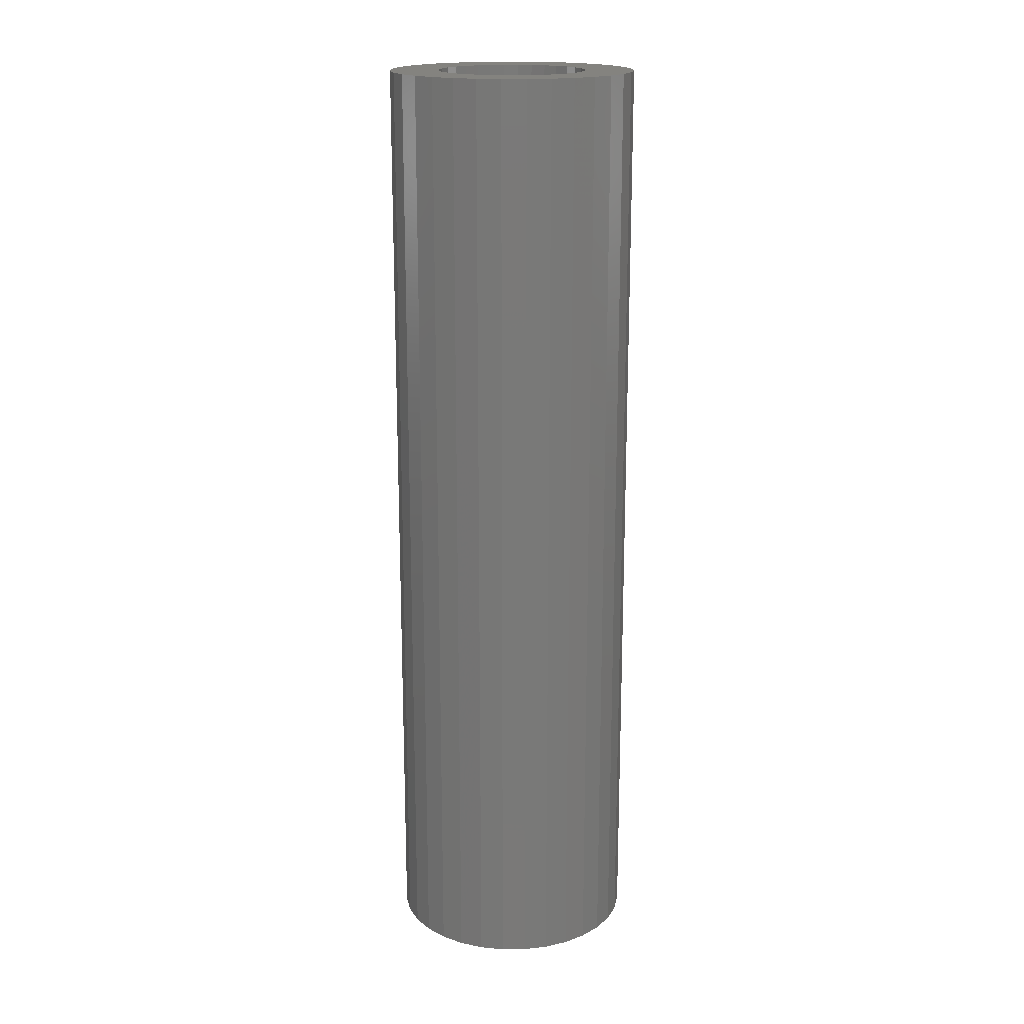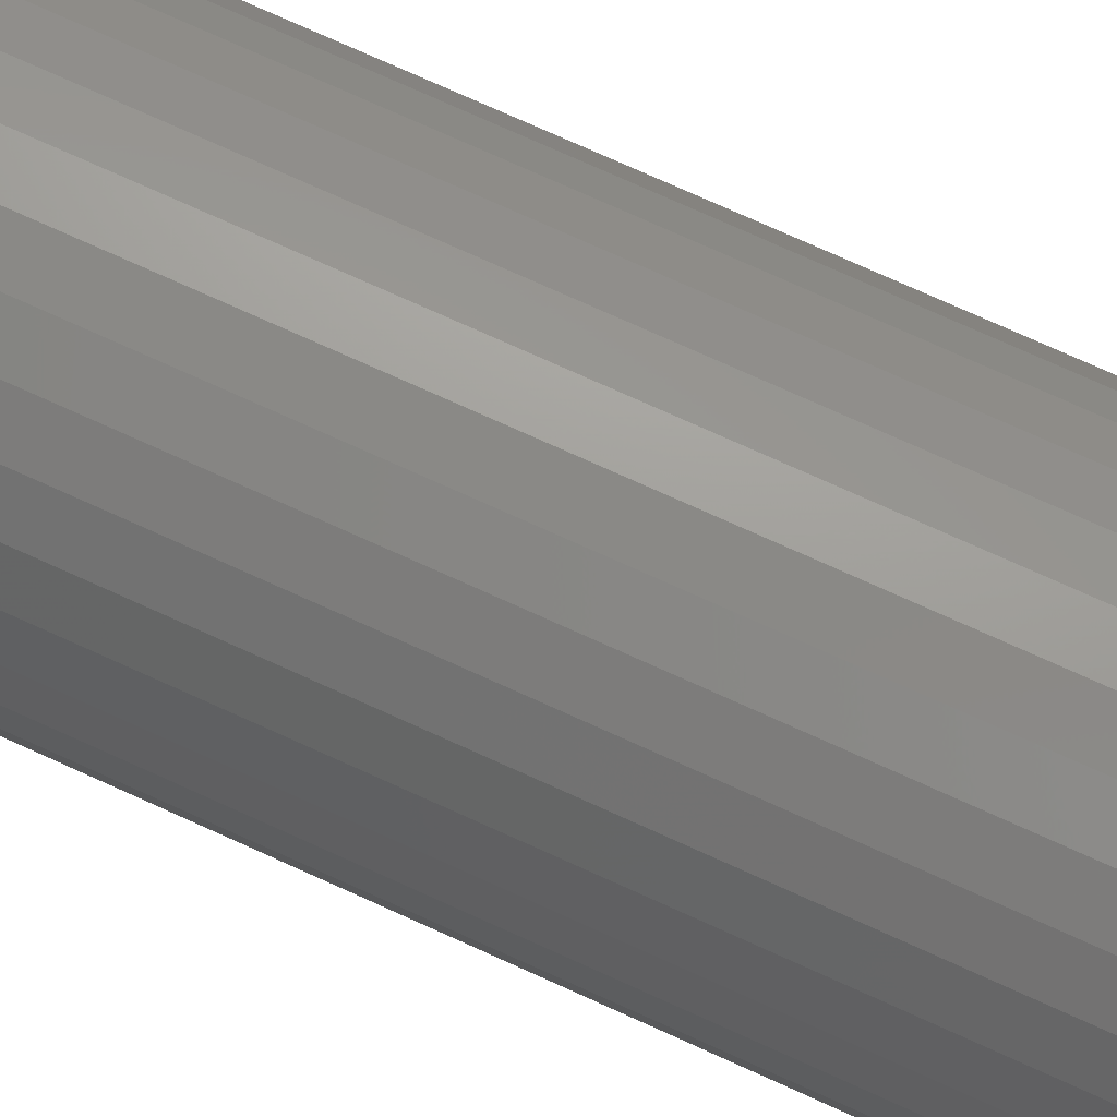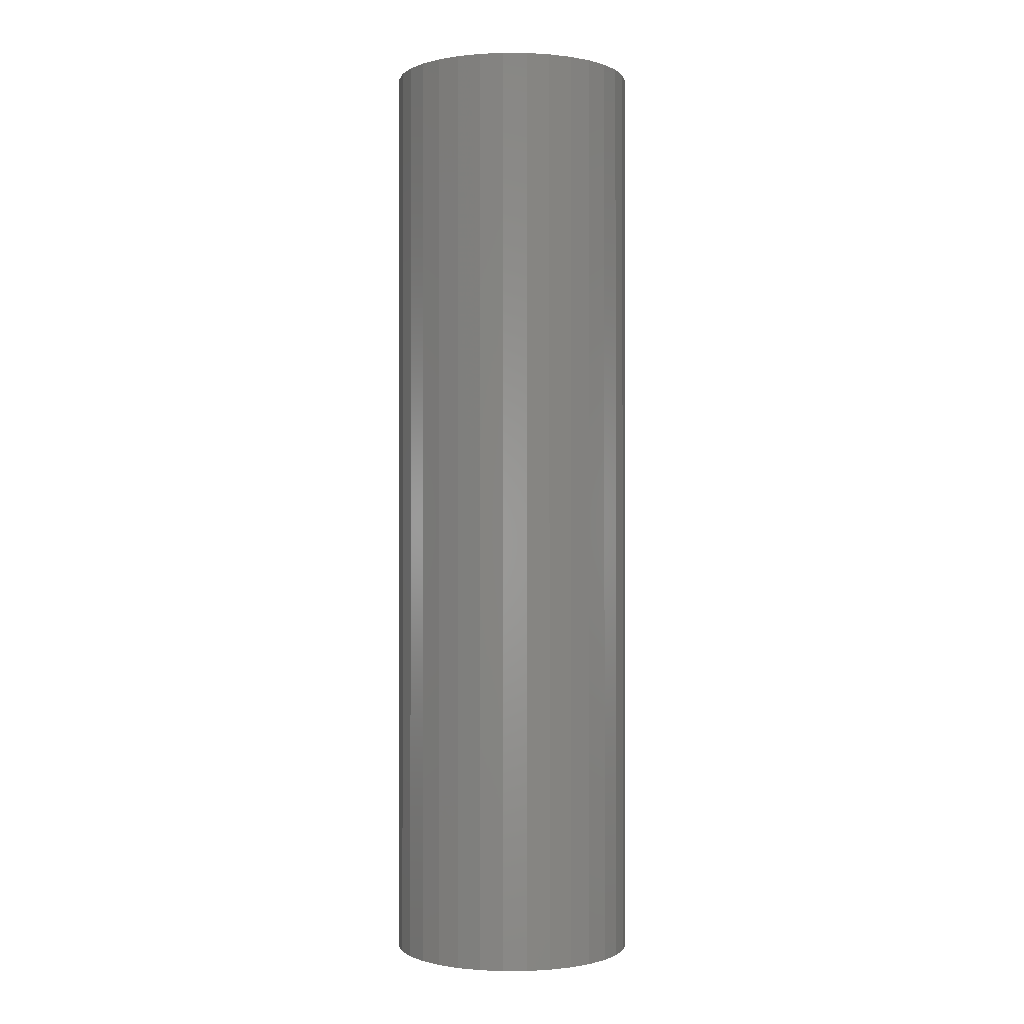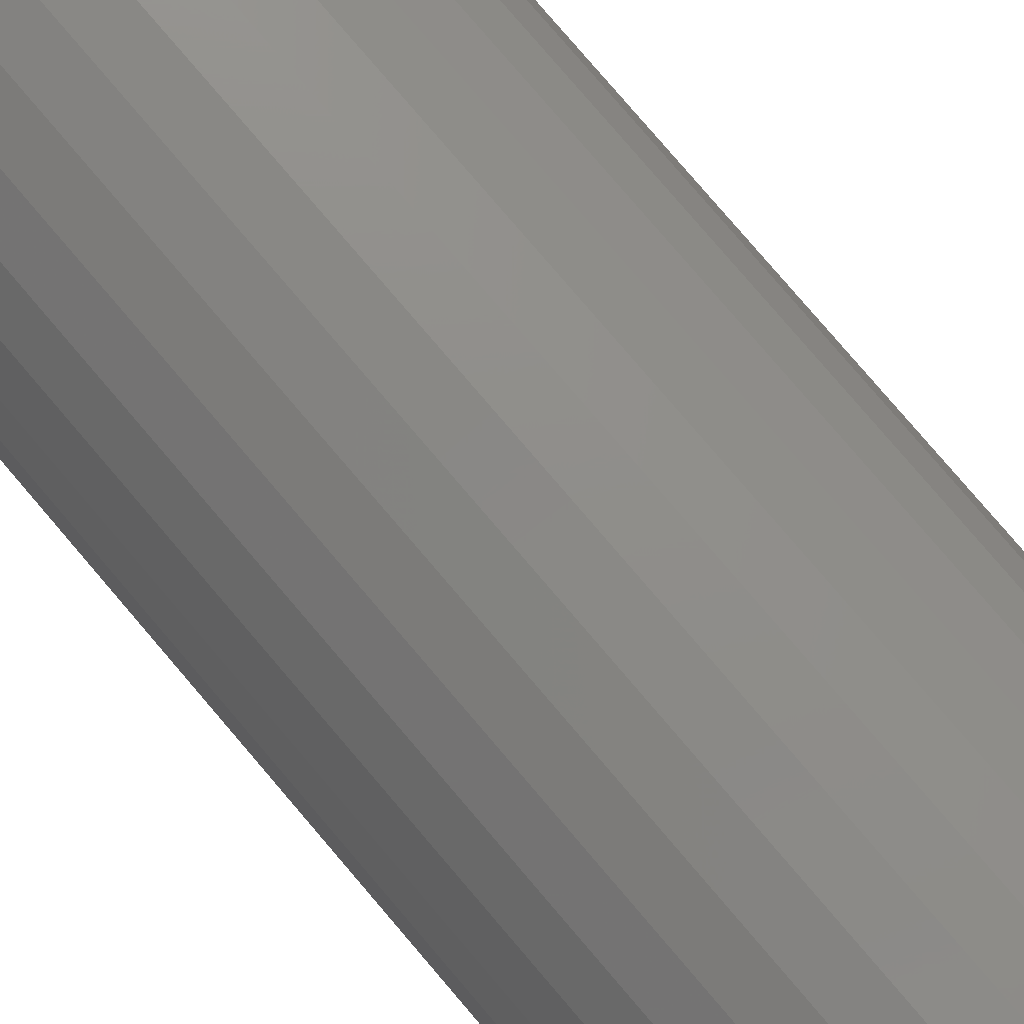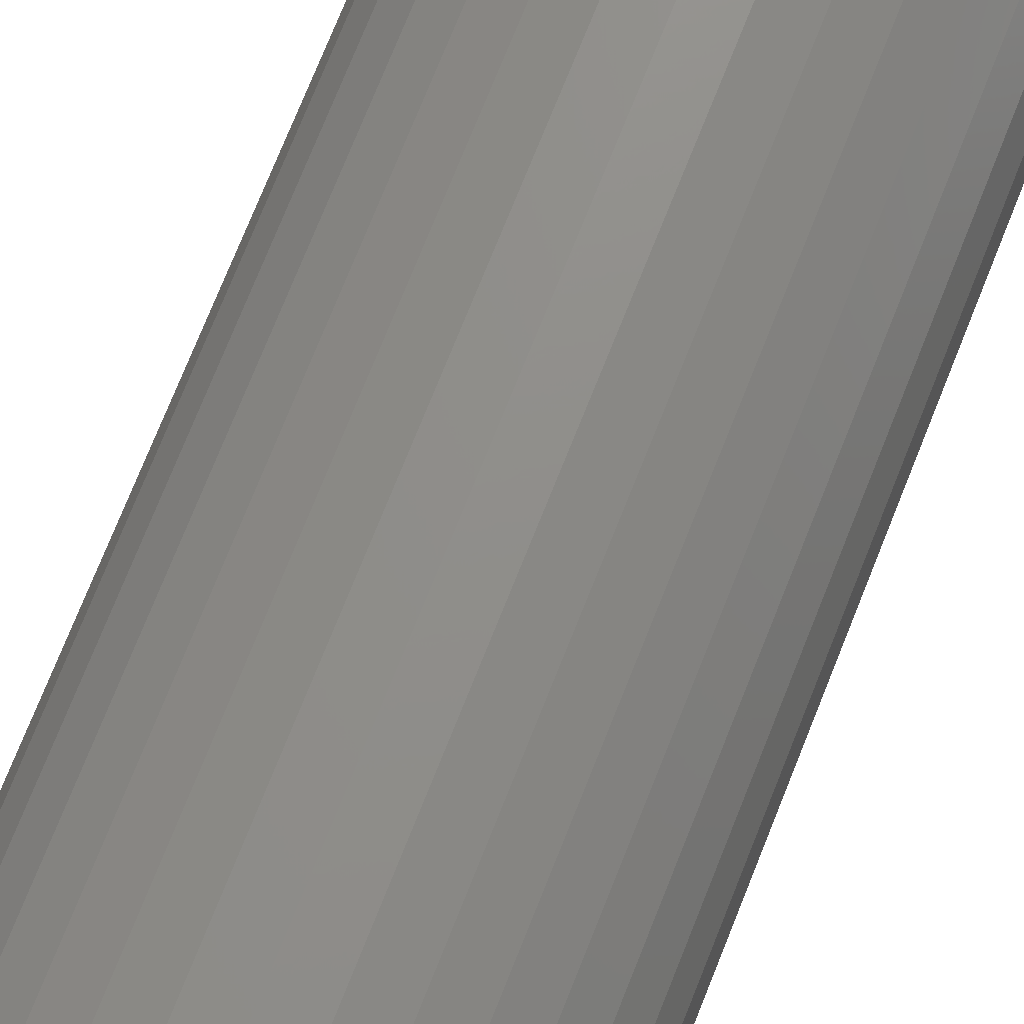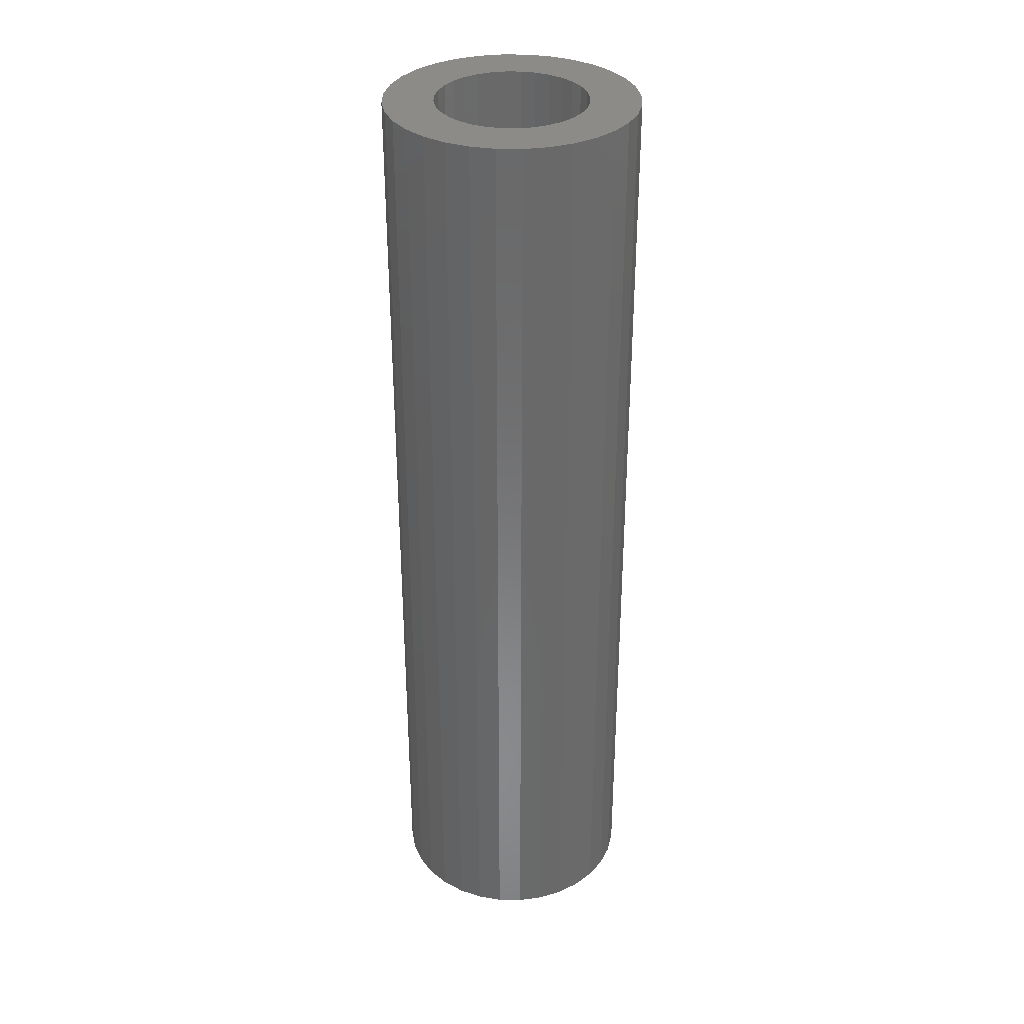
<metadata>
{"format":"stl","ext":"stl","renderer":"f3d","projection":"perspective","resolution":1024,"background":"white","views":[{"elev":18.0,"azim":151.0,"up":"+Z"},{"elev":74.5,"azim":-65.6,"up":"+Y"},{"elev":-0.5,"azim":4.3,"up":"+Z"},{"elev":77.7,"azim":-40.3,"up":"+Y"},{"elev":71.7,"azim":-158.5,"up":"+Y"},{"elev":33.8,"azim":-38.2,"up":"+Z"}]}
</metadata>
<code>
# stl→obj: 128 verts, 252 faces
v -0.04716 -0.03294 0.75
v -0.05264 -0.02269 0.75
v -0.08873 -0.03764 0.75
v -0.03979 -0.04193 0.75
v -0.07964 -0.05464 0.75
v -0.0308 -0.0493 0.75
v -0.02055 -0.05478 0.75
v 0.07169 0.06955 0.75
v 0.01371 0.05815 0.75
v 0.02483 0.05478 0.75
v 0.08392 0.05464 0.75
v 0.03508 0.0493 0.75
v 0.04406 0.04193 0.75
v 0.09301 0.03764 0.75
v 0.05144 0.03294 0.75
v 0.05692 0.02269 0.75
v 0.09301 -0.03764 0.75
v 0.0986 -0.01919 0.75
v 0.05692 -0.02269 0.75
v 0.05144 -0.03294 0.75
v 0.04406 -0.04193 0.75
v 0.08392 -0.05464 0.75
v 0.03508 -0.0493 0.75
v 0.02483 -0.05478 0.75
v 0.01371 -0.05815 0.75
v 0.07169 -0.06955 0.75
v 0.002138 0.05929 0.75
v 0.05678 0.08178 0.75
v 0.03978 0.09087 0.75
v 0.02133 0.09647 0.75
v 0.002138 0.09836 0.75
v -0.01705 0.09647 0.75
v -0.0355 0.09087 0.75
v -0.05251 0.08178 0.75
v -0.06741 0.06955 0.75
v -0.009429 0.05815 0.75
v -0.07964 0.05464 0.75
v -0.08873 0.03764 0.75
v -0.03979 0.04193 0.75
v -0.0308 0.0493 0.75
v -0.02055 0.05478 0.75
v -0.09433 0.01919 0.75
v -0.05264 0.02269 0.75
v -0.04716 0.03294 0.75
v 0.002138 -0.05929 0.75
v -0.06741 -0.06955 0.75
v -0.05251 -0.08178 0.75
v -0.0355 -0.09087 0.75
v -0.01705 -0.09647 0.75
v 0.002138 -0.09836 0.75
v 0.02133 -0.09647 0.75
v 0.03978 -0.09087 0.75
v 0.05678 -0.08178 0.75
v -0.009429 -0.05815 0.75
v -0.09433 -0.01919 0.75
v -0.05602 -0.01157 0.75
v -0.09622 1.204e-17 0.75
v -0.05715 3.359e-17 0.75
v -0.05602 0.01157 0.75
v 0.0986 0.01919 0.75
v 0.06029 0.01157 0.75
v 0.1005 0 0.75
v 0.06143 0 0.75
v 0.06029 -0.01157 0.75
v 0.002138 -0.05929 0.03906
v 0.01371 -0.05815 0.03906
v 0.02483 -0.05478 0.03906
v 0.03508 -0.0493 0.03906
v 0.04406 -0.04193 0.03906
v 0.05144 -0.03294 0.03906
v 0.05692 -0.02269 0.03906
v 0.06029 -0.01157 0.03906
v 0.06143 -6.718e-17 0.03906
v -0.009429 -0.05815 0.03906
v -0.02055 -0.05478 0.03906
v -0.0308 -0.0493 0.03906
v -0.03979 -0.04193 0.03906
v -0.04716 -0.03294 0.03906
v -0.05264 -0.02269 0.03906
v -0.05602 -0.01157 0.03906
v -0.05715 3.359e-17 0.03906
v 0.002138 0.05929 0.03906
v -0.009429 0.05815 0.03906
v -0.02055 0.05478 0.03906
v -0.0308 0.0493 0.03906
v -0.03979 0.04193 0.03906
v -0.04716 0.03294 0.03906
v -0.05264 0.02269 0.03906
v -0.05602 0.01157 0.03906
v 0.01371 0.05815 0.03906
v 0.02483 0.05478 0.03906
v 0.03508 0.0493 0.03906
v 0.04406 0.04193 0.03906
v 0.05144 0.03294 0.03906
v 0.05692 0.02269 0.03906
v 0.06029 0.01157 0.03906
v 0.002138 0.09836 0
v 0.02133 0.09647 0
v -0.01705 0.09647 0
v -0.0355 0.09087 0
v 0.03978 0.09087 0
v -0.05251 0.08178 0
v 0.05678 0.08178 0
v 0.03978 -0.09087 0
v -0.0355 -0.09087 0
v 0.05678 -0.08178 0
v -0.01705 -0.09647 0
v 0.02133 -0.09647 0
v 0.002138 -0.09836 0
v -0.05251 -0.08178 0
v -0.06741 -0.06955 0
v 0.07169 -0.06955 0
v -0.07964 -0.05464 0
v 0.08392 -0.05464 0
v -0.08873 -0.03764 0
v 0.09301 -0.03764 0
v -0.09433 -0.01919 0
v 0.0986 -0.01919 0
v -0.09622 1.204e-17 0
v 0.1005 0 0
v -0.09433 0.01919 0
v 0.0986 0.01919 0
v -0.08873 0.03764 0
v 0.09301 0.03764 0
v -0.07964 0.05464 0
v 0.08392 0.05464 0
v -0.06741 0.06955 0
v 0.07169 0.06955 0
f 1 2 3
f 1 3 4
f 4 3 5
f 6 4 5
f 6 5 7
f 8 9 10
f 8 10 11
f 11 10 12
f 11 12 13
f 11 13 14
f 14 13 15
f 14 15 16
f 17 18 19
f 17 19 20
f 20 21 17
f 22 17 21
f 22 21 23
f 22 23 24
f 22 24 25
f 22 25 26
f 27 9 8
f 27 8 28
f 27 28 29
f 27 29 30
f 27 30 31
f 27 31 32
f 27 32 33
f 27 33 34
f 27 34 35
f 27 35 36
f 37 38 39
f 37 39 40
f 37 40 41
f 37 41 36
f 37 36 35
f 38 42 43
f 38 43 44
f 38 44 39
f 45 46 47
f 45 47 48
f 45 48 49
f 45 49 50
f 45 50 51
f 45 51 52
f 45 52 53
f 45 53 26
f 45 26 25
f 46 45 54
f 46 54 7
f 46 7 5
f 3 2 55
f 55 2 56
f 55 56 57
f 57 56 58
f 57 58 42
f 42 58 59
f 42 59 43
f 14 16 60
f 60 16 61
f 60 61 62
f 62 61 63
f 62 63 18
f 18 63 64
f 18 64 19
f 65 25 66
f 66 25 24
f 66 24 67
f 67 24 23
f 67 23 68
f 68 23 21
f 68 21 69
f 69 21 20
f 69 20 70
f 70 20 19
f 70 19 71
f 71 19 64
f 71 64 72
f 72 64 63
f 72 63 73
f 25 65 45
f 45 65 74
f 45 74 54
f 54 74 75
f 54 75 7
f 7 75 76
f 7 76 6
f 6 76 77
f 6 77 4
f 4 77 78
f 4 78 1
f 1 78 79
f 1 79 2
f 2 79 80
f 2 80 56
f 56 80 81
f 56 81 58
f 82 36 83
f 83 36 41
f 83 41 84
f 84 41 40
f 84 40 85
f 85 40 39
f 85 39 86
f 86 39 44
f 86 44 87
f 87 44 43
f 87 43 88
f 88 43 59
f 88 59 89
f 89 59 58
f 89 58 81
f 36 82 27
f 27 82 90
f 27 90 9
f 9 90 91
f 9 91 10
f 10 91 92
f 10 92 12
f 12 92 93
f 12 93 13
f 13 93 94
f 13 94 15
f 15 94 95
f 15 95 16
f 16 95 96
f 16 96 61
f 61 96 73
f 61 73 63
f 83 90 82
f 90 83 84
f 90 84 91
f 91 84 85
f 91 85 92
f 92 85 86
f 92 86 93
f 93 86 87
f 93 87 94
f 94 87 88
f 94 88 95
f 71 78 70
f 70 78 77
f 70 77 69
f 69 77 76
f 69 76 68
f 68 76 75
f 68 75 67
f 67 75 74
f 67 74 66
f 66 74 65
f 95 88 96
f 96 88 89
f 96 89 73
f 73 89 81
f 73 81 72
f 72 81 80
f 72 80 71
f 71 80 79
f 71 79 78
f 97 98 99
f 100 99 98
f 101 100 98
f 102 100 101
f 103 102 101
f 104 105 106
f 107 105 104
f 108 107 104
f 109 107 108
f 105 110 106
f 106 110 111
f 106 111 112
f 112 111 113
f 112 113 114
f 114 113 115
f 114 115 116
f 116 115 117
f 116 117 118
f 118 117 119
f 118 119 120
f 120 119 121
f 120 121 122
f 122 121 123
f 122 123 124
f 124 123 125
f 124 125 126
f 126 125 127
f 126 127 128
f 128 127 102
f 128 102 103
f 120 62 118
f 118 62 18
f 118 18 116
f 116 18 17
f 116 17 114
f 114 17 22
f 114 22 112
f 112 22 26
f 112 26 106
f 106 26 53
f 106 53 104
f 104 53 52
f 104 52 108
f 108 52 51
f 108 51 109
f 109 51 50
f 109 50 107
f 107 50 49
f 107 49 105
f 105 49 48
f 105 48 110
f 110 48 47
f 110 47 111
f 111 47 46
f 111 46 113
f 113 46 5
f 113 5 115
f 115 5 3
f 115 3 117
f 117 3 55
f 117 55 119
f 119 55 57
f 119 57 121
f 121 57 42
f 121 42 123
f 123 42 38
f 123 38 125
f 125 38 37
f 125 37 127
f 127 37 35
f 127 35 102
f 102 35 34
f 102 34 100
f 100 34 33
f 100 33 99
f 99 33 32
f 99 32 97
f 97 32 31
f 97 31 98
f 98 31 30
f 98 30 101
f 101 30 29
f 101 29 103
f 103 29 28
f 103 28 128
f 128 28 8
f 128 8 126
f 126 8 11
f 126 11 124
f 124 11 14
f 124 14 122
f 122 14 60
f 122 60 120
f 120 60 62

</code>
